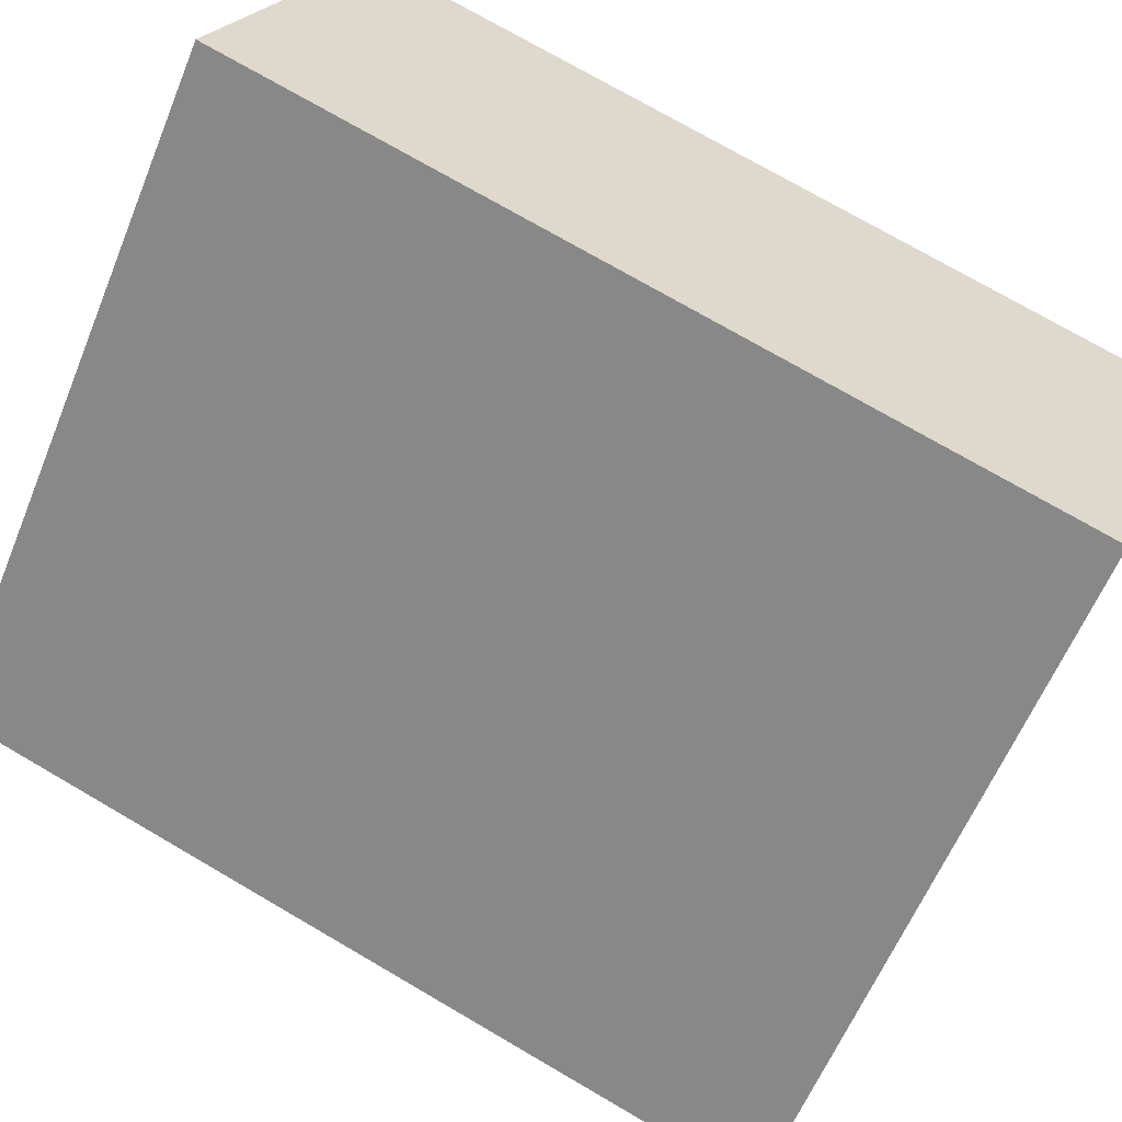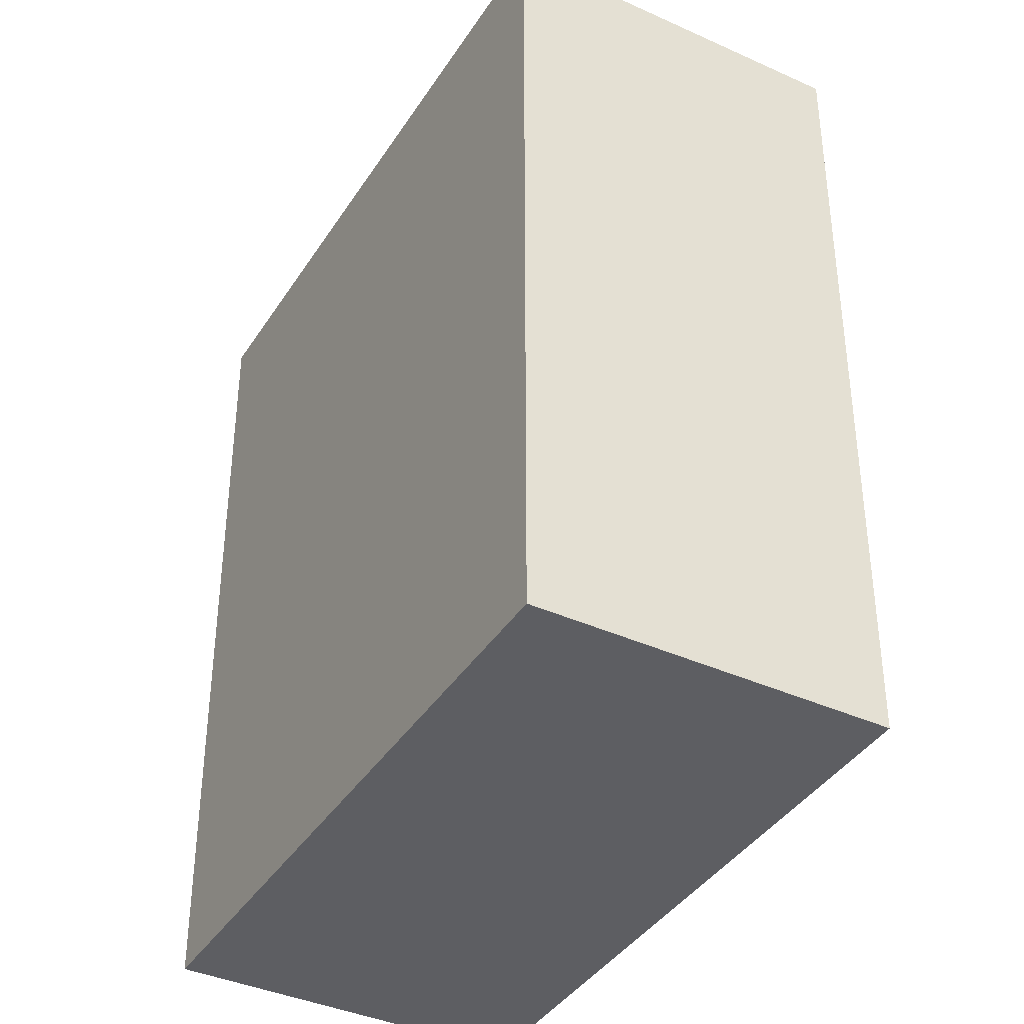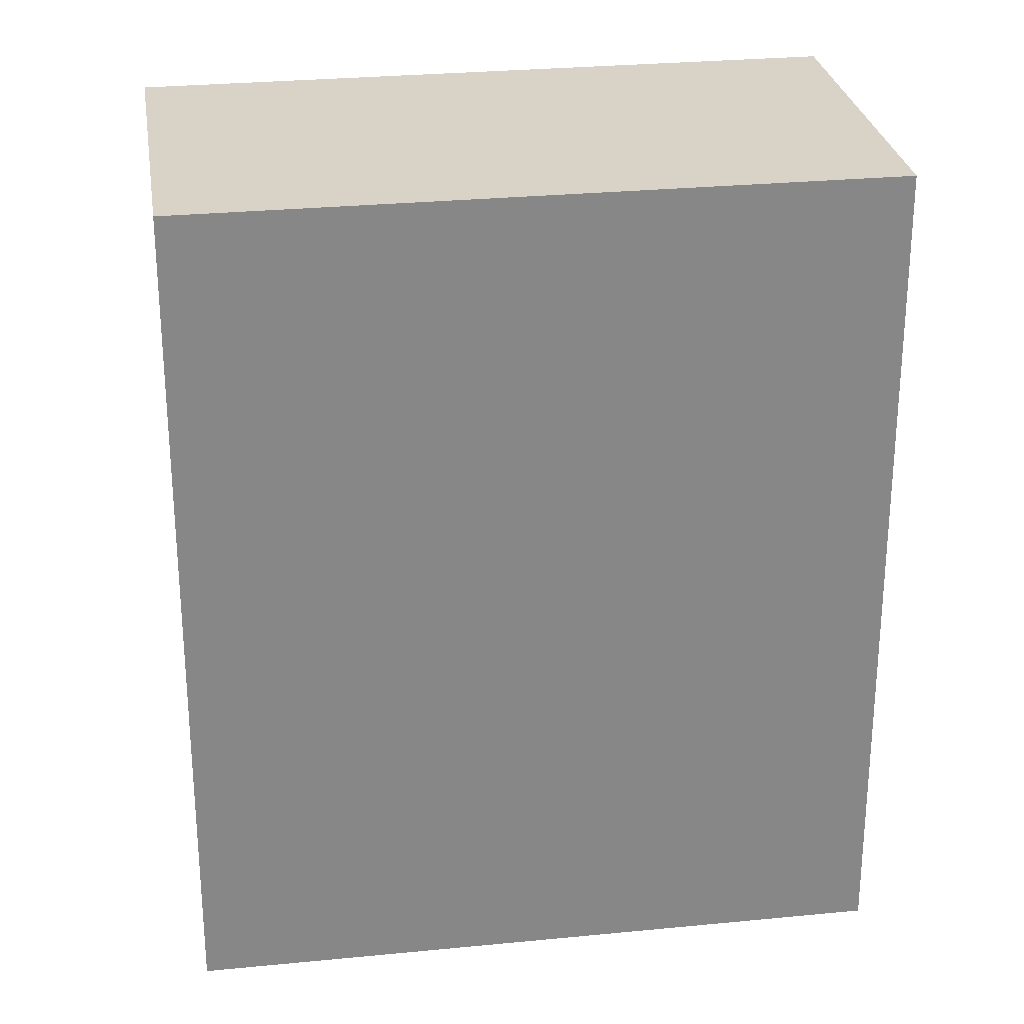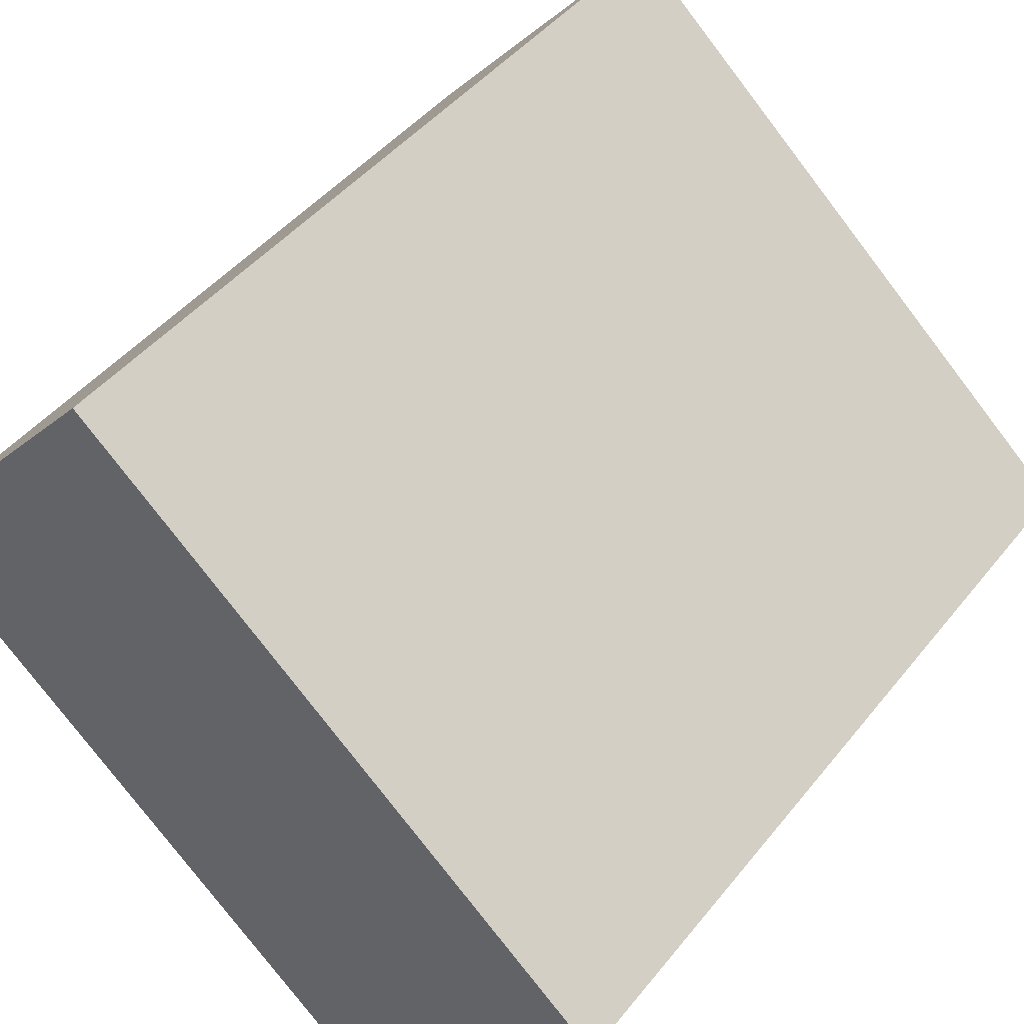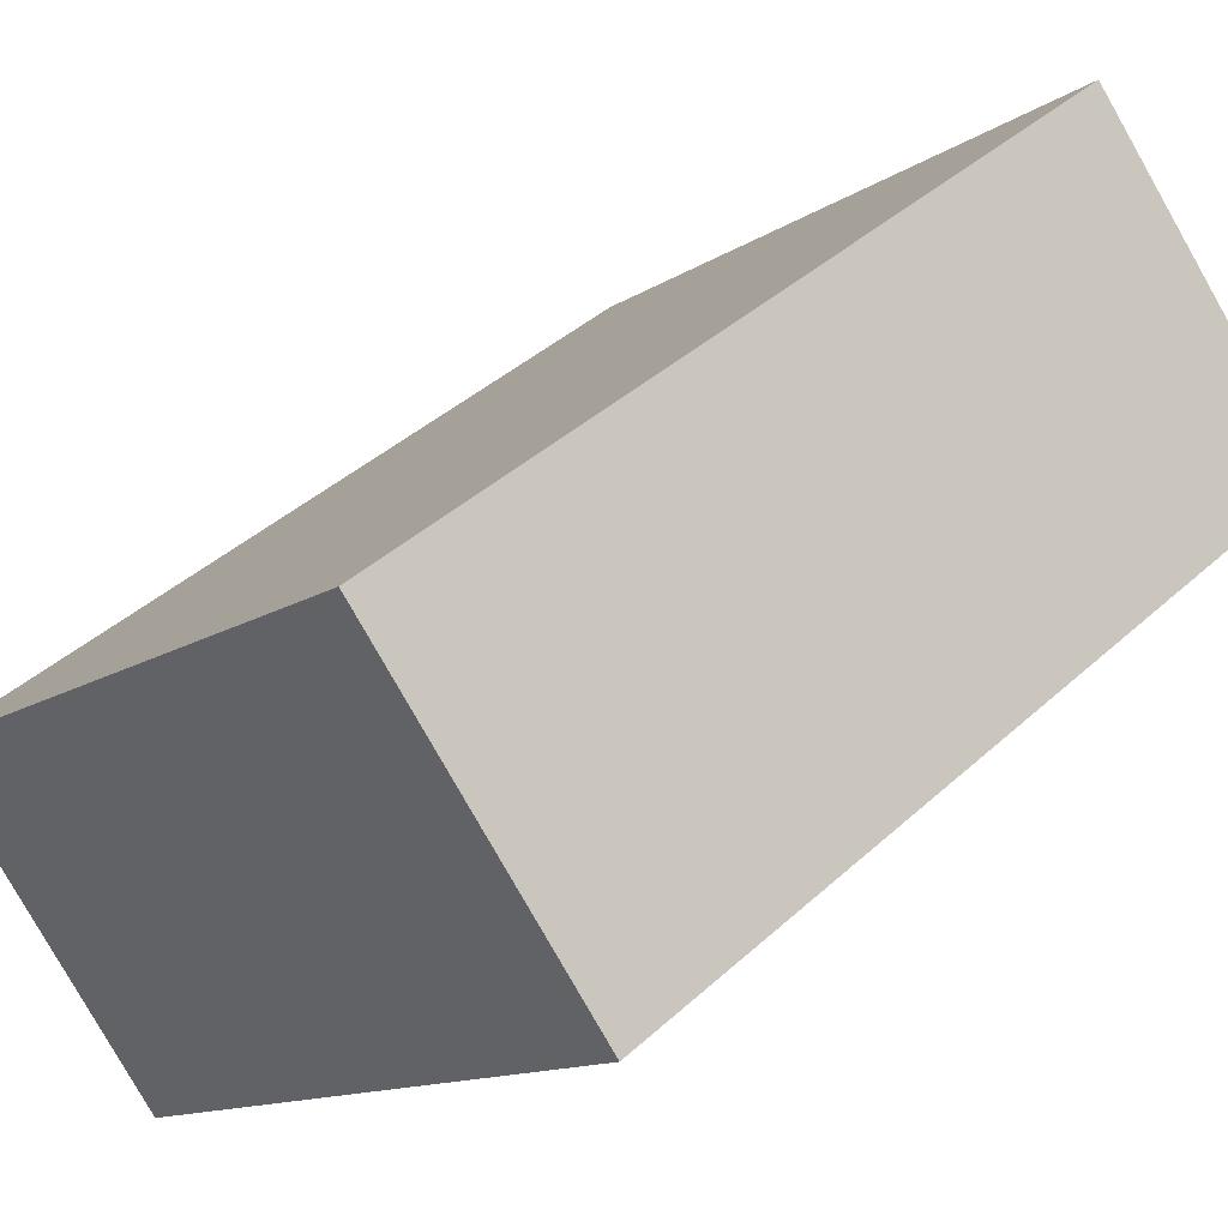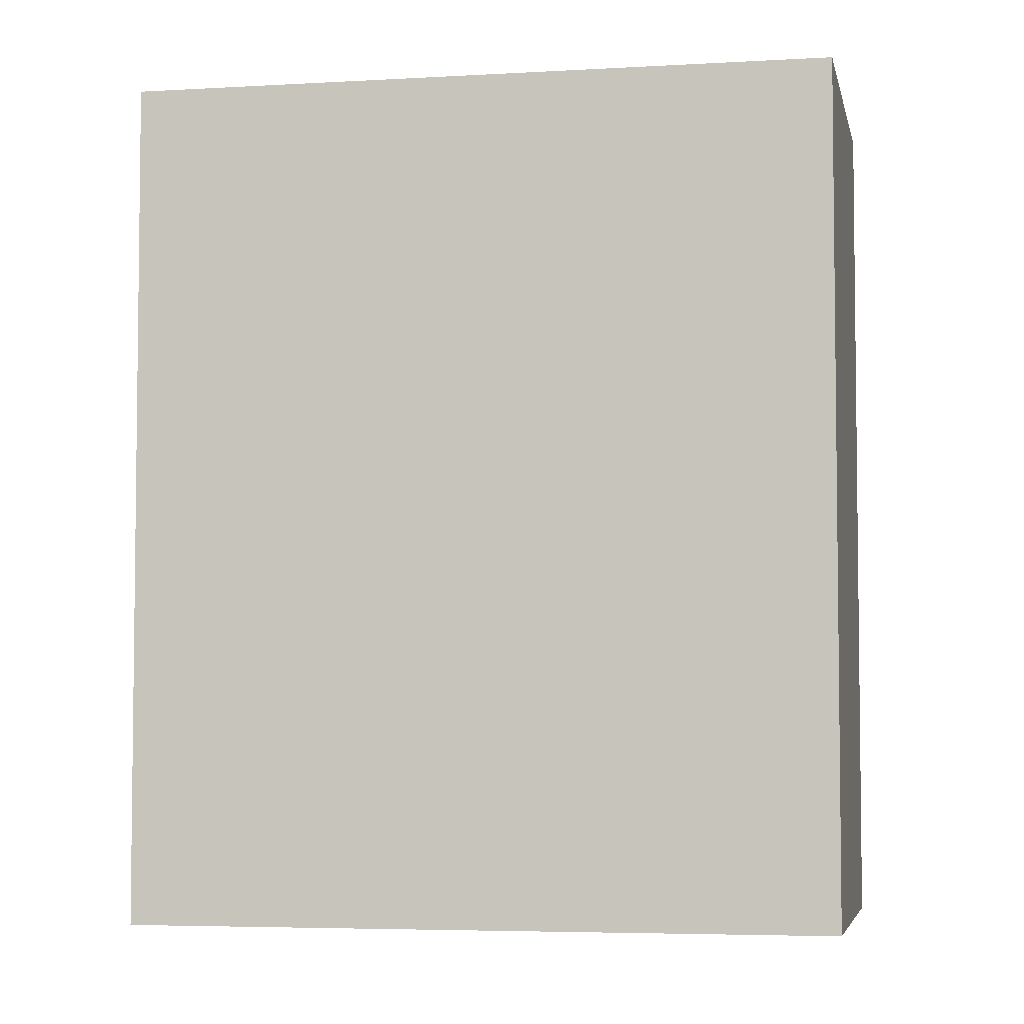
<metadata>
{"format":"obj","ext":"obj","renderer":"f3d","projection":"perspective","resolution":1024,"background":"white","views":[{"elev":74.5,"azim":-59.8,"up":"+Z"},{"elev":-39.2,"azim":-161.0,"up":"+Y"},{"elev":27.8,"azim":129.7,"up":"+Y"},{"elev":44.1,"azim":-144.5,"up":"+Z"},{"elev":40.6,"azim":42.0,"up":"+Z"},{"elev":-4.8,"azim":-30.8,"up":"+Y"}]}
</metadata>
<code>
v  15.93 25.61 14.2
v  7.406 25.61 -8.401
v  0.0005452 25.61 -0.0008106
v  19 25.61 1.943
v  22.55 25.61 5.111
v  23.37 25.61 5.843
v  0 0 0
v  15.92 -8.696e-16 14.2
v  23.37 -3.578e-16 5.843
v  22.55 -3.13e-16 5.112
v  19 -1.19e-16 1.943
v  7.405 5.143e-16 -8.4
g defaultobject
f 1 2 3
f 2 1 4
f 4 1 5
f 5 1 6
f 1 7 8
f 7 1 3
f 9 1 8
f 1 9 6
f 10 6 9
f 6 10 5
f 11 5 10
f 5 11 4
f 12 4 11
f 4 12 2
f 3 12 7
f 12 3 2
f 7 9 8
f 9 7 10
f 10 7 11
f 11 7 12

</code>
